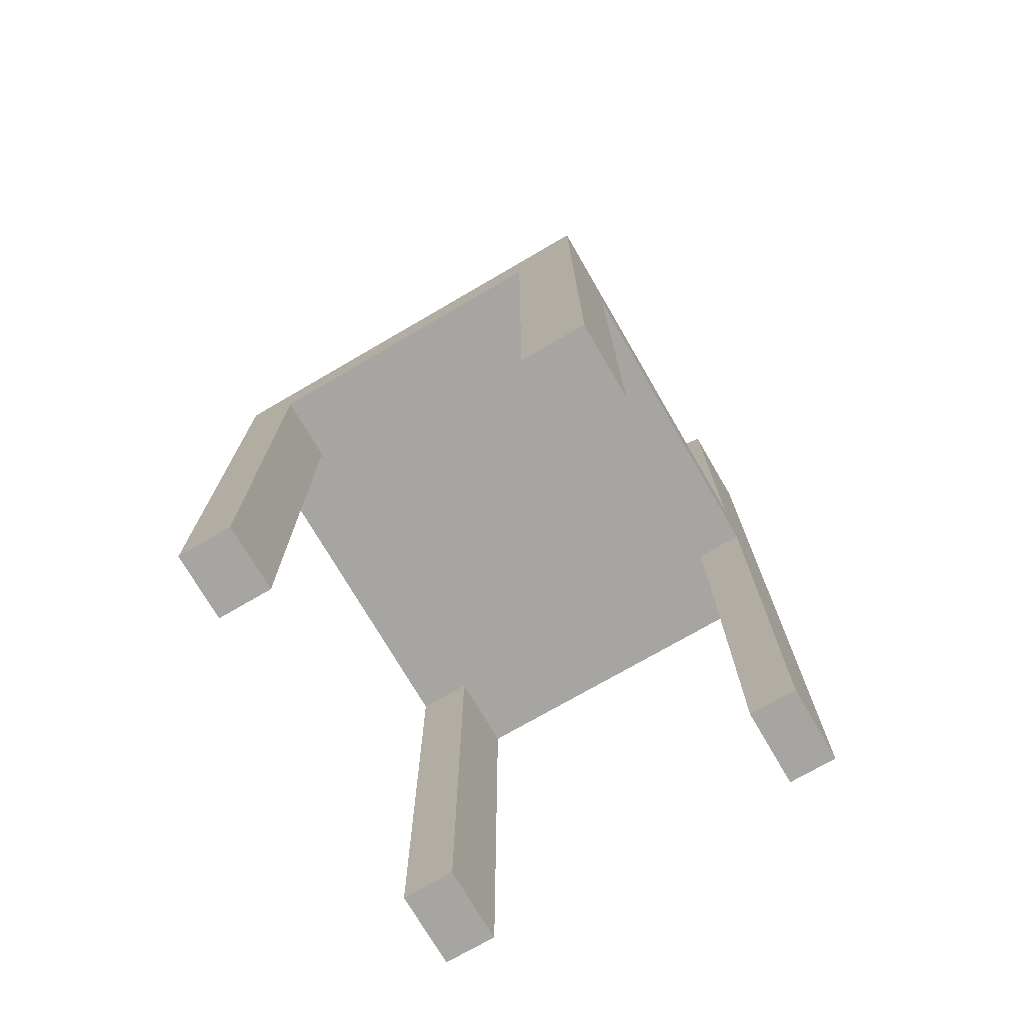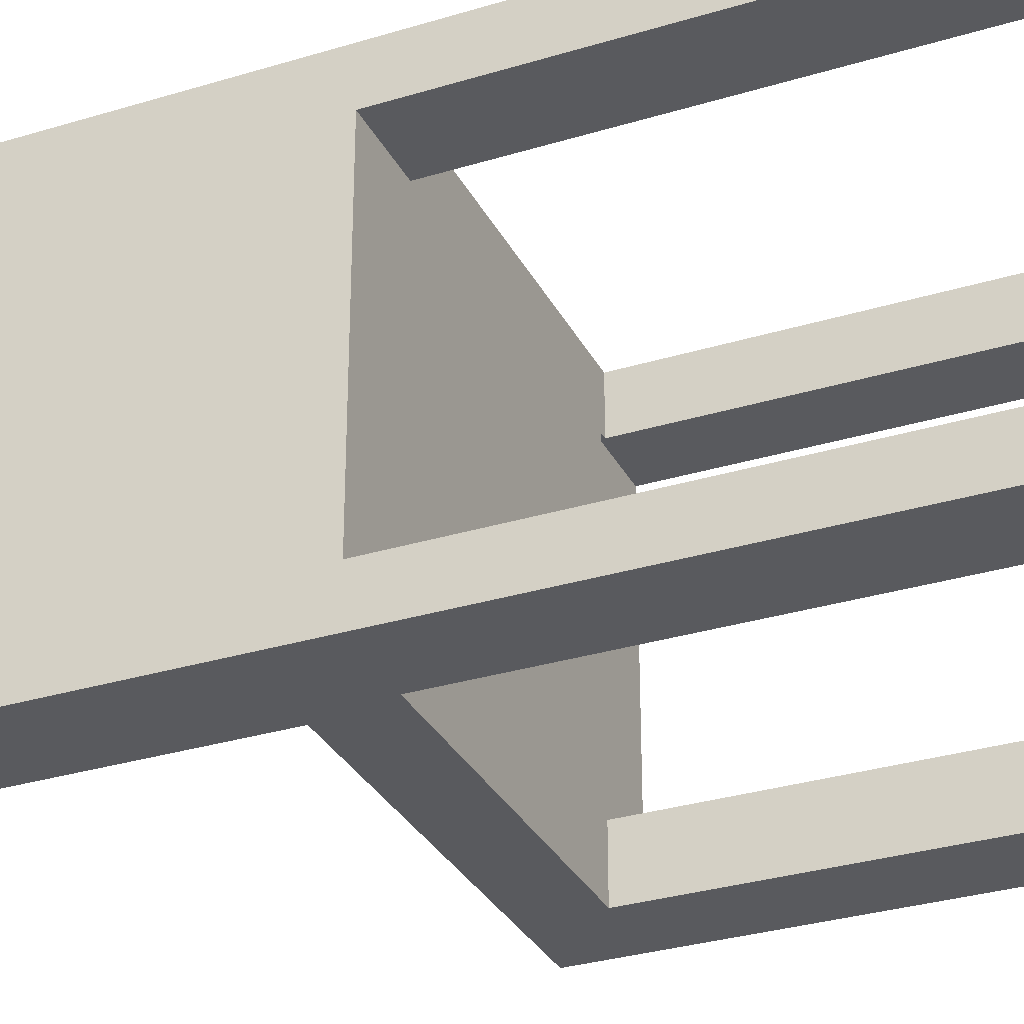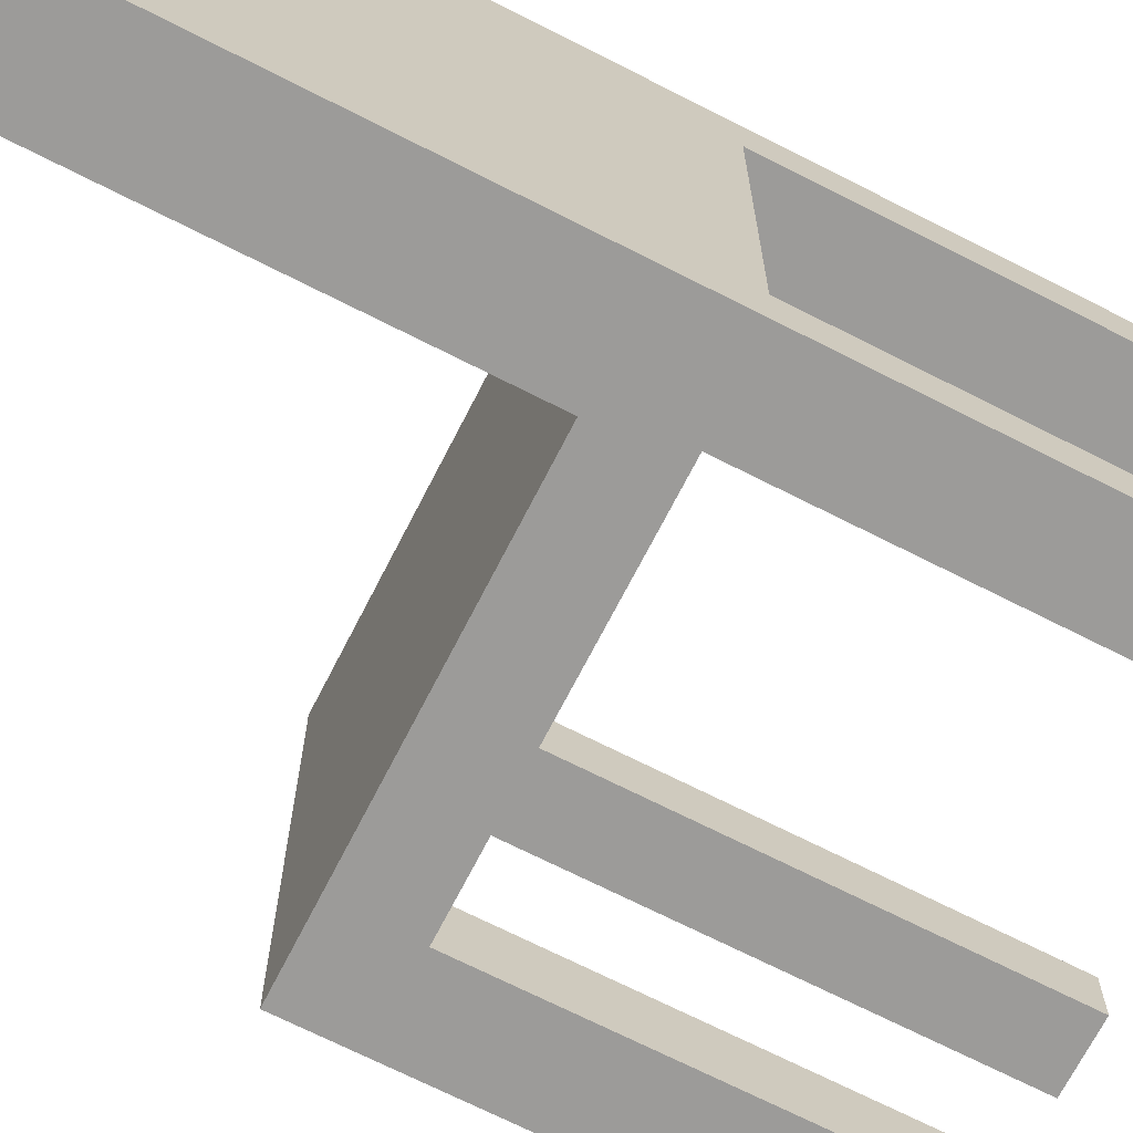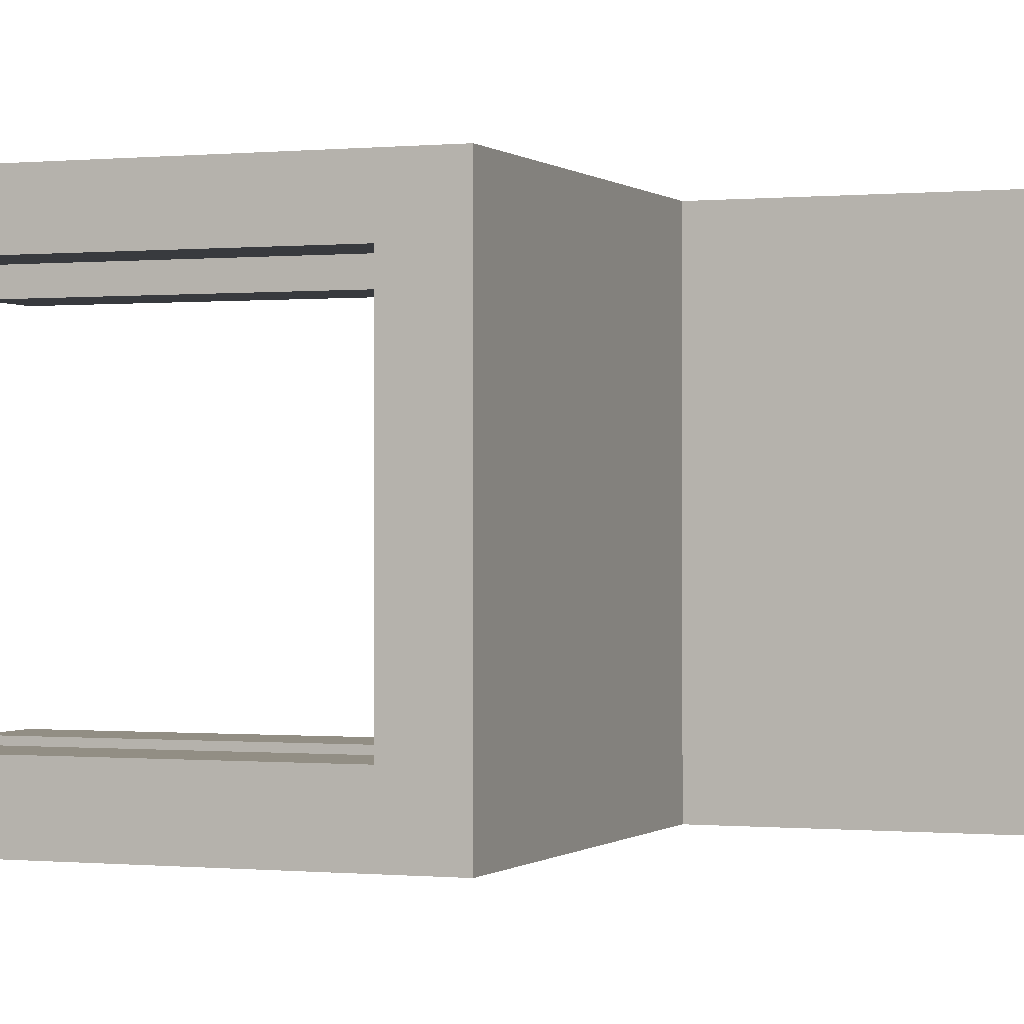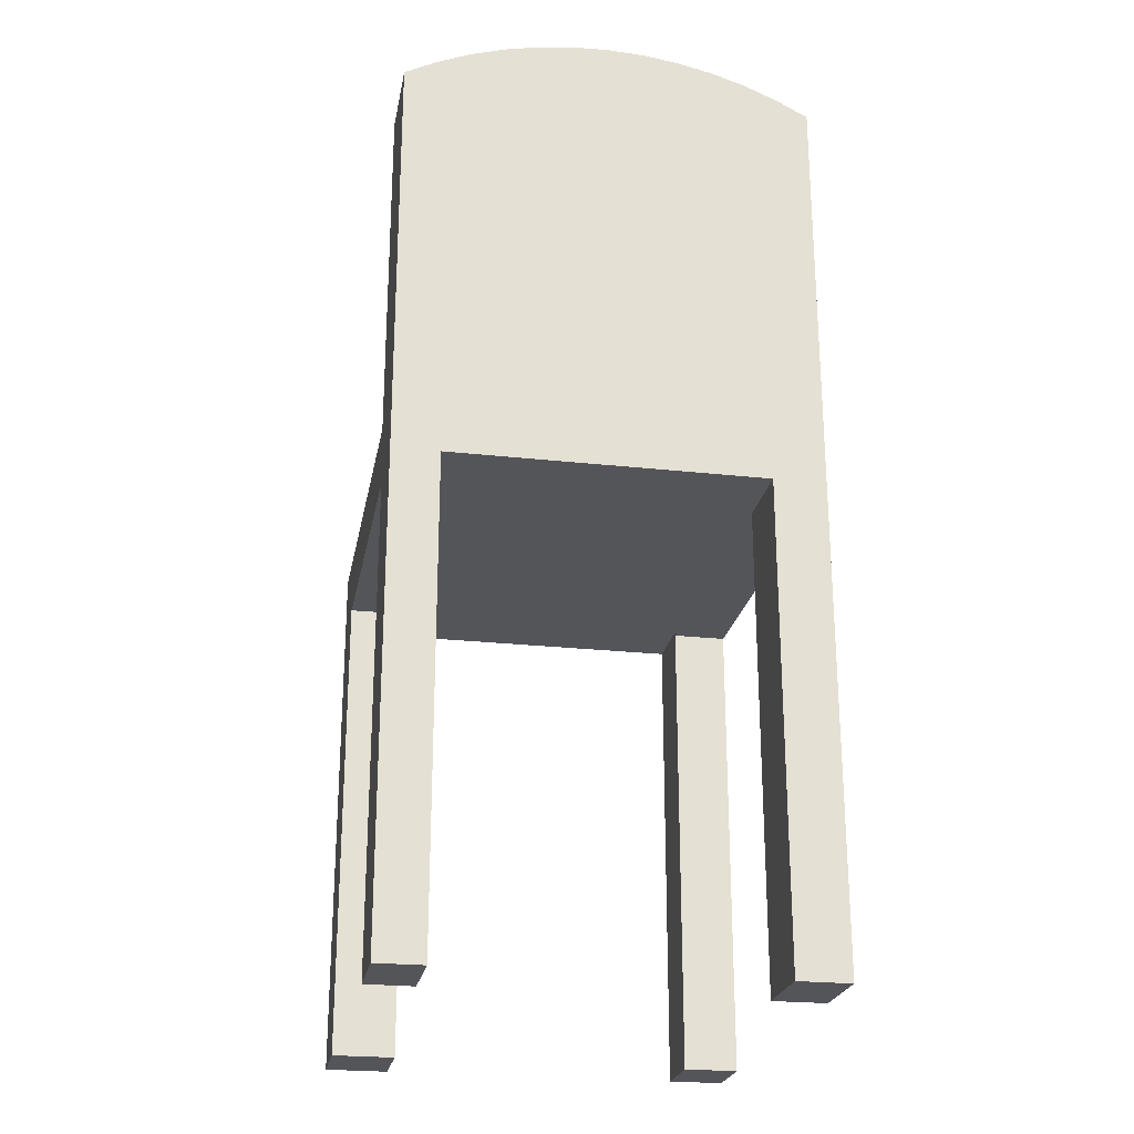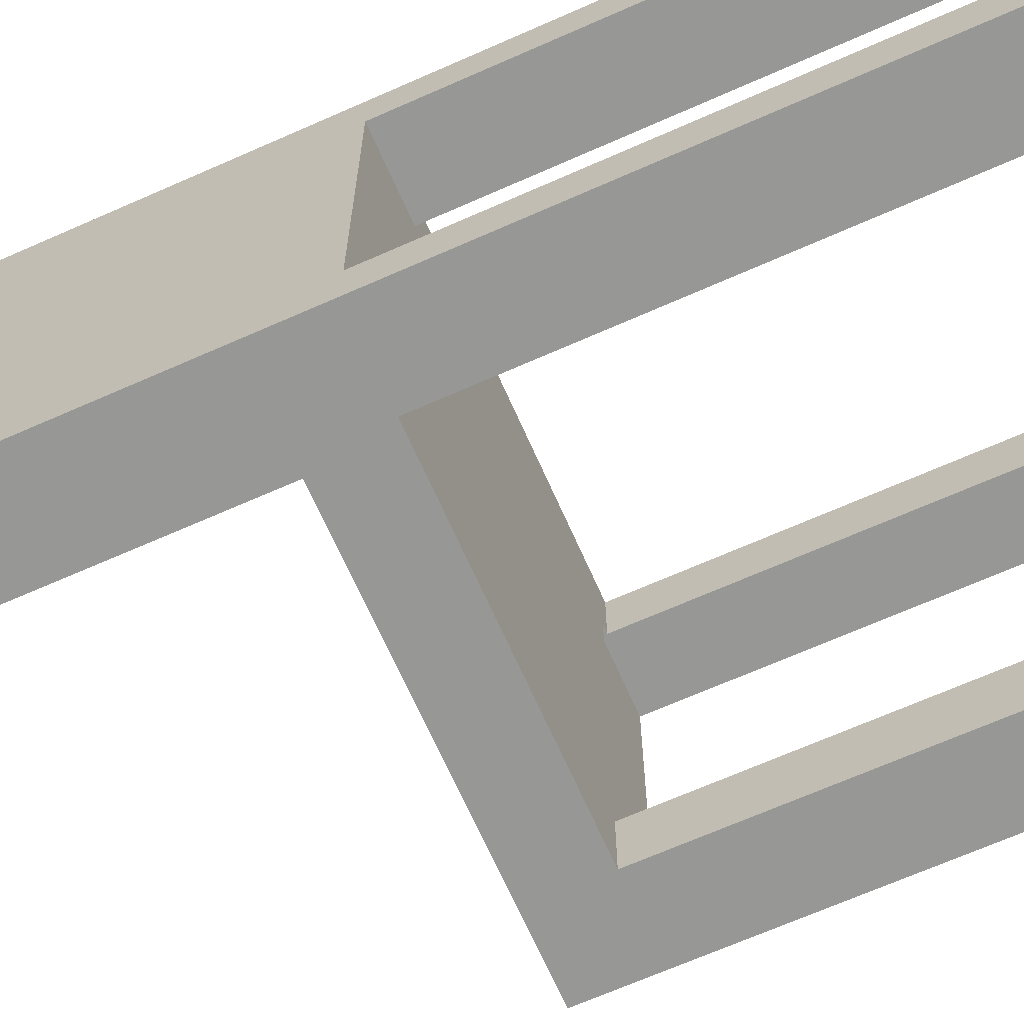
<metadata>
{"format":"obj","ext":"obj","renderer":"f3d","projection":"perspective","resolution":1024,"background":"white","views":[{"elev":-73.8,"azim":120.2,"up":"+Y"},{"elev":-31.3,"azim":-66.5,"up":"+Z"},{"elev":-69.8,"azim":-117.0,"up":"+Z"},{"elev":-0.2,"azim":111.1,"up":"+Z"},{"elev":-24.0,"azim":-100.4,"up":"+Y"},{"elev":-68.1,"azim":-66.1,"up":"+Z"}]}
</metadata>
<code>
o mesh2_mesh2-geometry
o mesh1_mesh1-geometry
v 0.1457 -0.4182 0.1341
v 0.2047 -0.4182 0.1822
v 0.1457 -0.4182 0.1822
v 0.2047 -0.4182 0.1341
v 0.1457 0.001316 0.1822
v 0.2047 0.004895 0.1341
v 0.2047 0.05839 0.1822
v 0.1457 0.001316 0.1341
v -0.1256 0.05839 0.1822
v -0.1363 0.001316 0.1822
v 0.1377 0.004895 0.1341
v 0.2047 0.05839 -0.1822
v -0.1256 0.001316 0.1362
v 0.1377 0.001316 0.1341
v 0.1377 0.004895 -0.1273
v 0.2047 0.004895 -0.1273
v -0.1256 0.05839 -0.1822
v -0.2047 0.3691 0.1822
v -0.1363 0.001316 0.1362
v 0.2047 -0.4182 -0.1273
v 0.1393 0.001316 -0.1822
v -0.1256 0.3691 -0.1822
v -0.1256 0.3691 0.1822
v -0.1363 -0.4182 0.1822
v -0.2047 0.001316 -0.141
v -0.1256 0.001316 -0.141
v 0.1377 0.001316 -0.1273
v 0.1393 0.001316 -0.1273
v 0.2047 -0.4182 -0.1822
v 0.1393 -0.4182 -0.1822
v -0.1363 0.001316 -0.1822
v -0.1256 0.3838 0.1541
v -0.2047 -0.4182 0.1822
v -0.1363 -0.4182 0.1362
v -0.2047 0.001316 0.1362
v 0.1393 -0.4182 -0.1273
v -0.1363 0.001316 -0.141
v -0.1256 0.3838 -0.1541
v -0.2047 0.3691 -0.1822
v -0.2047 0.3838 0.1541
v -0.2047 -0.4182 0.1362
v 0.1393 0.001316 0.1341
v -0.1363 -0.4182 -0.141
v -0.2047 0.3838 -0.1541
v -0.2047 -0.4182 -0.1822
v -0.1256 0.3961 0.1247
v -0.1256 0.3961 -0.1247
v -0.1363 -0.4182 -0.1822
v -0.2047 0.3961 -0.1247
v -0.2047 0.3961 0.1247
v -0.2047 -0.4182 -0.141
v -0.1256 0.4057 0.09437
v -0.1256 0.4057 -0.09437
v -0.2047 0.4057 -0.09437
v -0.2047 0.4057 0.09437
v -0.1256 0.4126 0.06332
v -0.1256 0.4126 -0.06332
v -0.2047 0.4126 -0.06332
v -0.2047 0.4126 0.06332
v -0.1256 0.4168 0.03178
v -0.1256 0.4168 -0.03178
v -0.2047 0.4168 -0.03178
v -0.2047 0.4168 0.03178
v -0.1256 0.4182 -2.889e-07
v -0.2047 0.4182 -2.889e-07
f 1 2 3
f 2 1 4
f 3 2 1
f 4 1 2
f 2 5 3
f 3 5 2
f 5 1 3
f 3 1 5
f 1 6 4
f 4 6 1
f 6 2 4
f 4 2 6
f 7 5 2
f 2 5 7
f 1 5 8
f 8 5 1
f 6 1 8
f 8 1 6
f 2 6 7
f 7 6 2
f 5 7 9
f 9 7 5
f 10 8 5
f 5 8 10
f 6 8 11
f 11 8 6
f 7 6 12
f 12 6 7
f 12 9 7
f 7 9 12
f 5 9 10
f 10 9 5
f 8 10 13
f 13 10 8
f 11 8 14
f 14 8 11
f 15 6 11
f 11 6 15
f 16 12 6
f 6 12 16
f 9 12 17
f 17 12 9
f 9 18 10
f 10 18 9
f 13 10 19
f 19 10 13
f 8 13 14
f 14 13 8
f 14 15 11
f 11 15 14
f 6 15 16
f 16 15 6
f 20 12 16
f 16 12 20
f 12 21 17
f 17 21 12
f 22 9 17
f 17 9 22
f 18 9 23
f 23 9 18
f 10 18 24
f 24 18 10
f 24 19 10
f 10 19 24
f 19 25 13
f 13 25 19
f 26 14 13
f 13 14 26
f 15 14 27
f 27 14 15
f 28 16 15
f 15 16 28
f 12 20 29
f 29 20 12
f 16 28 20
f 20 28 16
f 12 30 21
f 21 30 12
f 17 21 31
f 31 21 17
f 9 22 23
f 23 22 9
f 17 31 22
f 22 31 17
f 24 18 33
f 33 18 24
f 19 24 34
f 34 24 19
f 25 19 35
f 35 19 25
f 13 25 26
f 26 25 13
f 14 26 27
f 27 26 14
f 14 28 27
f 27 28 14
f 28 15 27
f 27 15 28
f 20 30 29
f 29 30 20
f 30 12 29
f 29 12 30
f 36 20 28
f 28 20 36
f 30 28 21
f 21 28 30
f 21 37 31
f 31 37 21
f 23 22 38
f 38 22 23
f 22 31 39
f 39 31 22
f 23 38 32
f 32 38 23
f 18 41 33
f 33 41 18
f 41 24 33
f 33 24 41
f 24 41 34
f 34 41 24
f 41 19 34
f 34 19 41
f 19 41 35
f 35 41 19
f 35 18 25
f 25 18 35
f 26 25 37
f 37 25 26
f 27 26 28
f 28 26 27
f 28 14 42
f 42 14 28
f 30 20 36
f 36 20 30
f 28 30 36
f 36 30 28
f 28 26 21
f 21 26 28
f 21 26 37
f 37 26 21
f 43 31 37
f 37 31 43
f 31 45 39
f 39 45 31
f 39 18 40
f 40 18 39
f 32 38 47
f 47 38 32
f 41 18 35
f 35 18 41
f 39 25 18
f 18 25 39
f 25 43 37
f 37 43 25
f 31 43 48
f 48 43 31
f 45 31 48
f 48 31 45
f 45 25 39
f 39 25 45
f 39 40 44
f 44 40 39
f 32 47 46
f 46 47 32
f 43 25 51
f 51 25 43
f 43 45 48
f 48 45 43
f 44 50 49
f 49 50 44
f 25 45 51
f 51 45 25
f 44 40 50
f 50 40 44
f 46 47 53
f 53 47 46
f 45 43 51
f 51 43 45
f 49 50 55
f 55 50 49
f 46 53 52
f 52 53 46
f 49 55 54
f 54 55 49
f 52 53 57
f 57 53 52
f 54 55 59
f 59 55 54
f 52 57 56
f 56 57 52
f 54 59 58
f 58 59 54
f 56 57 61
f 61 57 56
f 58 59 63
f 63 59 58
f 56 61 60
f 60 61 56
f 58 63 62
f 62 63 58
f 60 61 64
f 64 61 60
f 62 63 65
f 65 63 62
f 32 18 23
f 23 18 32
f 18 32 40
f 40 32 18
f 22 44 38
f 38 44 22
f 44 22 39
f 39 22 44
f 46 40 32
f 32 40 46
f 49 38 44
f 44 38 49
f 40 46 50
f 50 46 40
f 38 49 47
f 47 49 38
f 52 50 46
f 46 50 52
f 54 47 49
f 49 47 54
f 50 52 55
f 55 52 50
f 47 54 53
f 53 54 47
f 56 55 52
f 52 55 56
f 58 53 54
f 54 53 58
f 55 56 59
f 59 56 55
f 53 58 57
f 57 58 53
f 60 59 56
f 56 59 60
f 62 57 58
f 58 57 62
f 59 60 63
f 63 60 59
f 57 62 61
f 61 62 57
f 64 63 60
f 60 63 64
f 65 61 62
f 62 61 65
f 63 64 65
f 65 64 63
f 61 65 64
f 64 65 61

</code>
